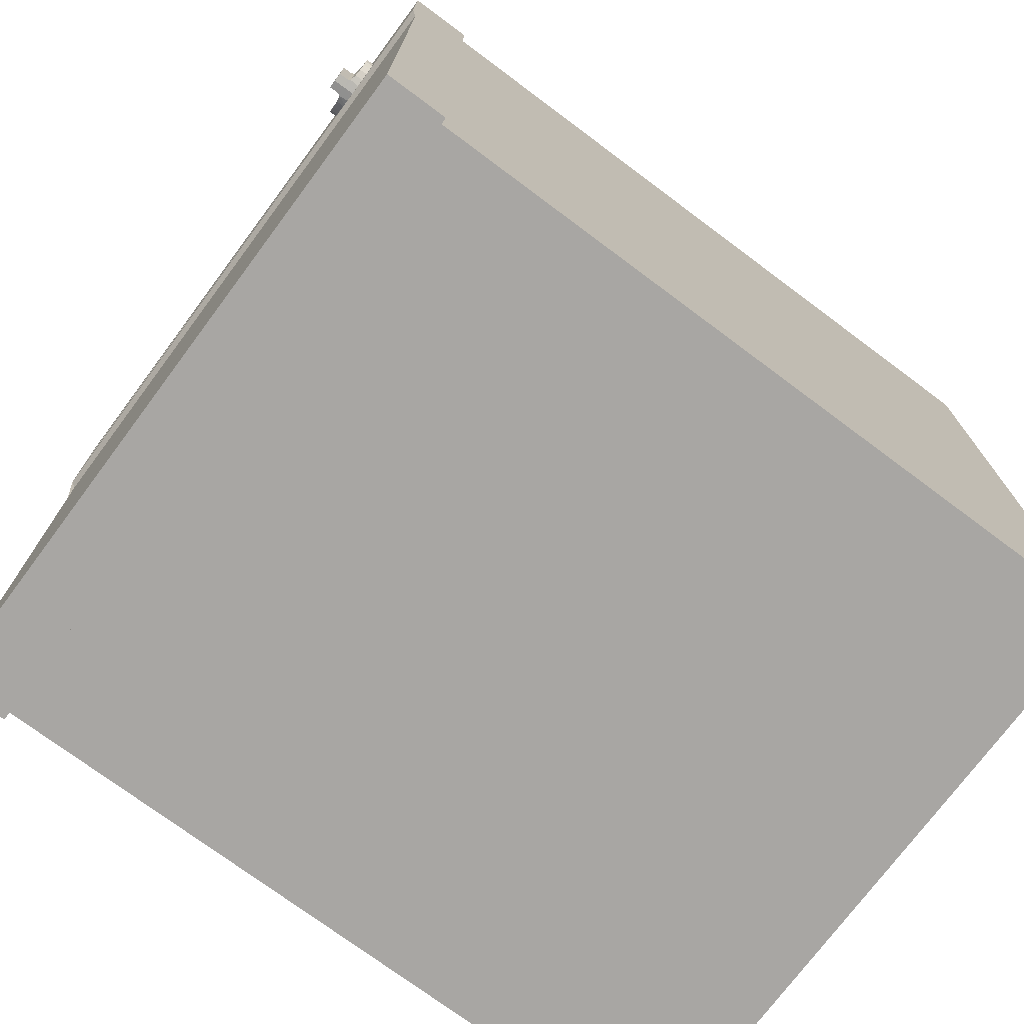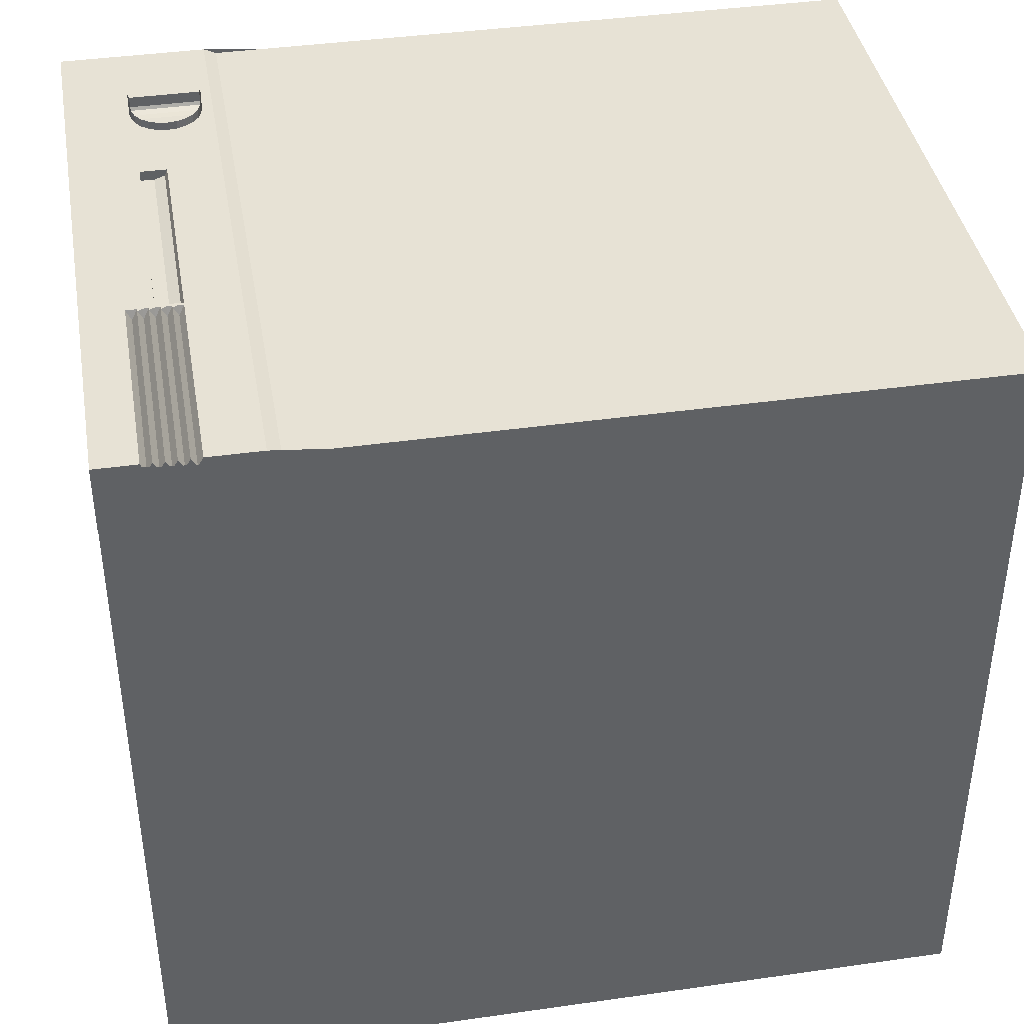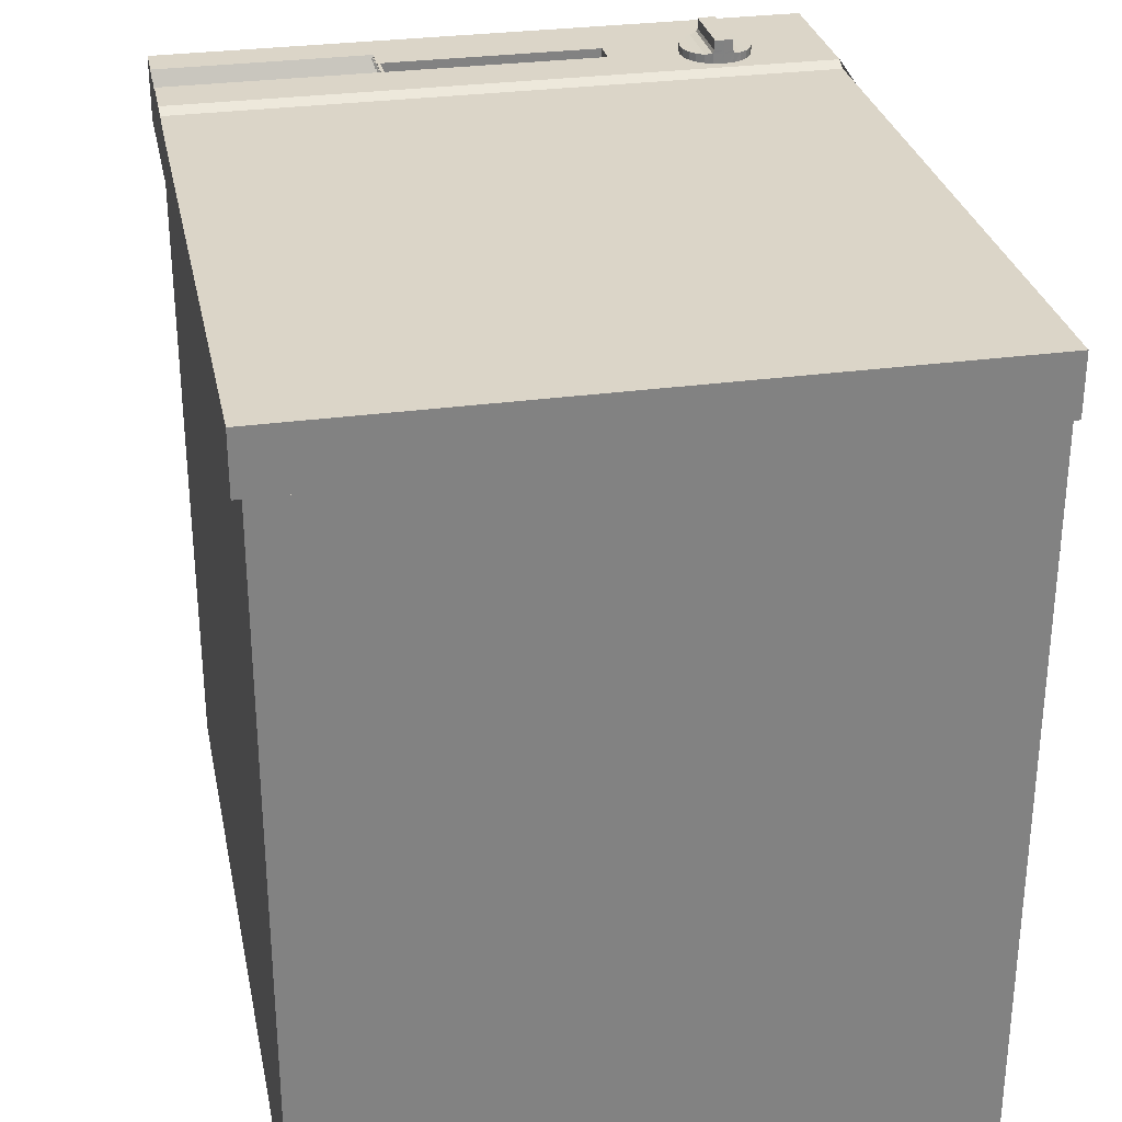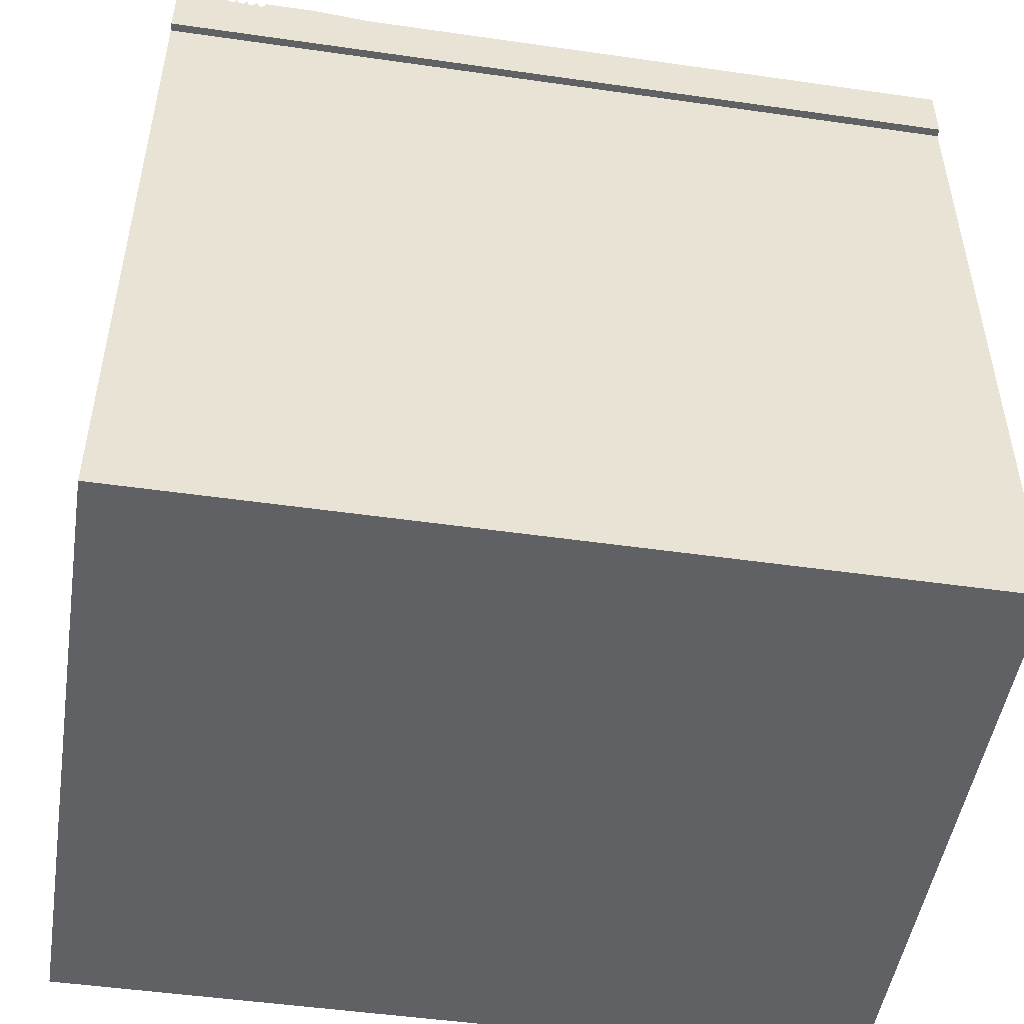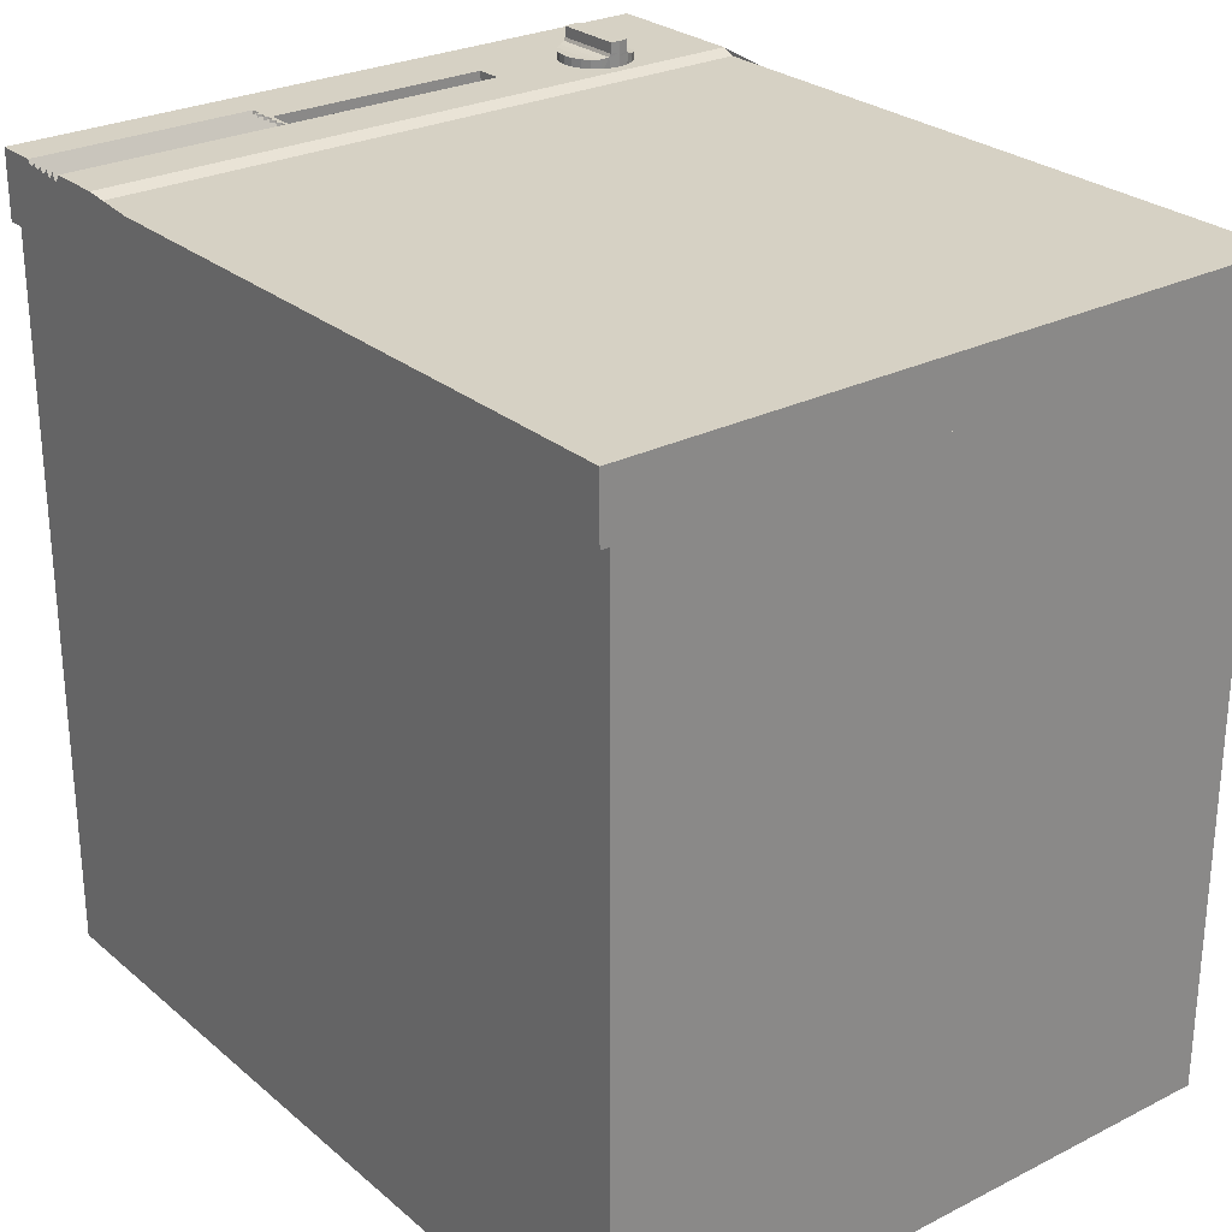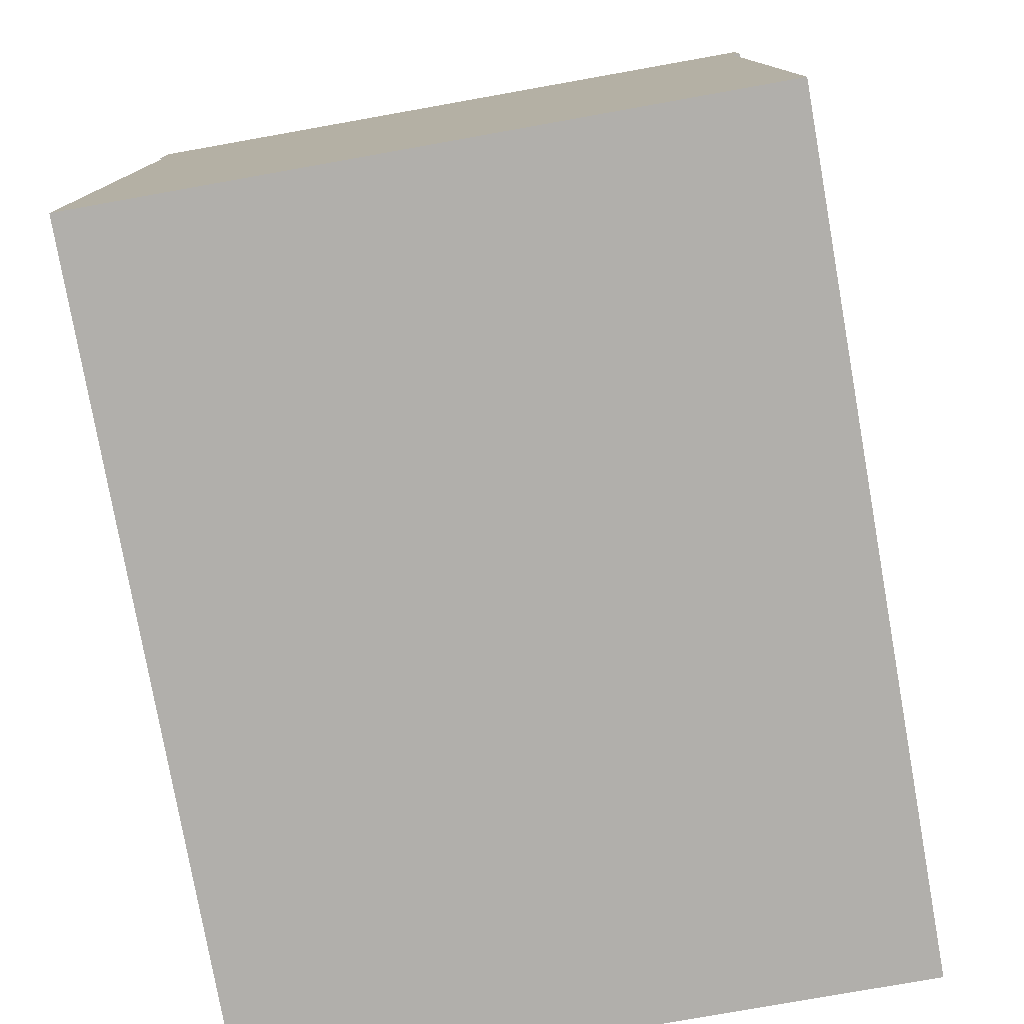
<metadata>
{"format":"obj","ext":"obj","renderer":"f3d","projection":"perspective","resolution":1024,"background":"white","views":[{"elev":-74.3,"azim":53.3,"up":"+Y"},{"elev":40.3,"azim":-99.9,"up":"+Z"},{"elev":29.6,"azim":-11.5,"up":"+Z"},{"elev":-49.2,"azim":-99.0,"up":"+Z"},{"elev":27.0,"azim":-38.0,"up":"+Z"},{"elev":-78.1,"azim":-169.9,"up":"+Z"}]}
</metadata>
<code>
g PolyMesh_2
v -2.481 3.771 2.629
v 2.559 3.771 2.629
v 2.559 -2.418 2.629
v -2.481 -2.418 2.629
v 2.559 3.771 3.128
v 2.559 3.46 3.128
v 2.559 3.064 3.128
v 2.559 2.669 3.128
v 2.559 2.577 3.087
v 2.559 2.492 3.087
v 2.559 -2.418 3.087
v -2.481 3.771 3.128
v -2.481 -2.418 3.087
v -2.481 2.492 3.087
v -2.481 2.577 3.087
v -2.481 2.669 3.128
v -2.481 3.064 3.128
v -2.481 3.104 3.06
v -2.481 3.143 3.128
v -2.481 3.183 3.06
v -2.481 3.223 3.128
v -2.481 3.262 3.06
v -2.481 3.302 3.128
v -2.481 3.341 3.06
v -2.481 3.381 3.128
v -2.481 3.421 3.06
v -2.481 3.46 3.128
v 0.8789 3.064 3.128
v -0.8013 3.064 3.128
v -0.8248 3.064 3.128
v -0.8483 3.064 3.128
v -0.8483 3.46 3.128
v -0.8248 3.46 3.128
v -0.8013 3.46 3.128
v 0.8789 3.46 3.128
v -0.8483 3.104 3.06
v -0.8013 3.262 3.128
v 0.8789 3.262 3.128
v 0.8789 3.163 3.128
v -0.8013 3.163 3.052
v 0.8789 3.163 3.052
v 0.8789 3.262 3.052
v -0.8013 3.262 3.052
v -0.8013 3.085 3.08
v 0.8789 3.085 3.08
v -0.8013 3.163 3.128
v -0.8483 3.421 3.06
v -0.8248 3.421 3.128
v -0.8483 3.381 3.128
v -0.8483 3.302 3.128
v -0.8483 3.341 3.06
v -0.8483 3.223 3.128
v -0.8483 3.262 3.06
v -0.8483 3.143 3.128
v -0.8483 3.183 3.06
v -0.8248 3.381 3.128
v -0.8248 3.341 3.128
v -0.8248 3.302 3.128
v -0.8248 3.262 3.128
v -0.8248 3.223 3.128
v -0.8248 3.183 3.128
v -0.8248 3.143 3.128
v -0.8248 3.104 3.128
f 1 2 3
f 3 4 1
f 2 5 6
f 6 7 8
f 8 9 10
f 10 11 3
f 2 6 8
f 8 10 3
f 2 8 3
f 1 12 5
f 5 2 1
f 4 13 14
f 14 15 16
f 16 17 18
f 18 19 20
f 20 21 22
f 22 23 24
f 24 25 26
f 26 27 12
f 12 1 4
f 4 14 16
f 16 18 20
f 20 22 24
f 24 26 12
f 4 16 20
f 20 24 12
f 4 20 12
f 3 11 13
f 13 4 3
f 10 14 13
f 13 11 10
f 9 8 16
f 16 15 9
f 10 9 15
f 15 14 10
f 8 7 28
f 28 29 30
f 30 31 17
f 17 16 8
f 8 28 30
f 30 17 8
f 32 33 34
f 34 35 6
f 6 5 12
f 12 27 32
f 32 34 6
f 6 12 32
f 31 36 18
f 18 17 31
f 37 38 35
f 35 34 37
f 38 39 28
f 28 7 6
f 6 35 38
f 38 28 6
f 40 41 42
f 42 43 40
f 44 45 41
f 41 40 44
f 45 44 29
f 29 28 45
f 41 45 28
f 28 39 41
f 42 41 39
f 39 38 42
f 43 42 38
f 38 37 43
f 40 43 37
f 37 46 40
f 44 40 46
f 46 29 44
f 47 48 33
f 33 32 47
f 49 47 26
f 26 25 49
f 50 51 24
f 24 23 50
f 52 53 22
f 22 21 52
f 54 55 20
f 20 19 54
f 47 32 27
f 27 26 47
f 51 49 25
f 25 24 51
f 53 50 23
f 23 22 53
f 55 52 21
f 21 20 55
f 36 54 19
f 19 18 36
f 48 56 57
f 57 58 59
f 59 60 61
f 61 62 63
f 63 30 29
f 29 46 37
f 37 34 33
f 48 57 59
f 59 61 63
f 63 29 37
f 37 33 48
f 48 59 63
f 63 37 48
f 47 49 56
f 56 48 47
f 49 51 57
f 57 56 49
f 51 50 58
f 58 57 51
f 50 53 59
f 59 58 50
f 53 52 60
f 60 59 53
f 52 55 61
f 61 60 52
f 55 54 62
f 62 61 55
f 54 36 63
f 63 62 54
f 36 31 30
f 30 63 36
g knob
v 1.953 2.95 3.081
v 1.926 2.885 3.081
v 1.883 2.828 3.081
v 1.827 2.785 3.081
v 1.762 2.761 3.081
v 1.691 2.749 3.081
v 1.621 2.761 3.081
v 1.556 2.785 3.081
v 1.5 2.828 3.081
v 1.457 2.885 3.081
v 1.43 2.95 3.081
v 1.42 3.02 3.081
v 1.43 3.09 3.081
v 1.457 3.156 3.081
v 1.5 3.212 3.081
v 1.556 3.255 3.081
v 1.621 3.279 3.081
v 1.691 3.291 3.081
v 1.762 3.279 3.081
v 1.827 3.255 3.081
v 1.883 3.212 3.081
v 1.926 3.156 3.081
v 1.953 3.09 3.081
v 1.962 3.02 3.081
v 1.962 3.02 3.191
v 1.953 3.09 3.191
v 1.926 3.156 3.191
v 1.883 3.212 3.191
v 1.883 2.828 3.191
v 1.926 2.885 3.191
v 1.953 2.95 3.191
v 1.827 2.785 3.194
v 1.774 2.763 3.205
v 1.691 2.749 3.205
v 1.609 2.763 3.205
v 1.556 2.785 3.194
v 1.5 2.828 3.191
v 1.457 2.885 3.191
v 1.43 2.95 3.191
v 1.42 3.02 3.191
v 1.43 3.09 3.191
v 1.457 3.156 3.191
v 1.5 3.212 3.191
v 1.556 3.255 3.194
v 1.609 3.277 3.205
v 1.691 3.291 3.205
v 1.774 3.277 3.205
v 1.827 3.255 3.194
v 1.762 3.279 3.229
v 1.762 2.761 3.229
v 1.691 3.291 3.229
v 1.621 3.279 3.229
v 1.621 2.761 3.229
v 1.691 2.749 3.229
v 1.691 3.291 3.239
v 1.762 3.279 3.239
v 1.621 3.279 3.239
v 1.621 2.761 3.239
v 1.691 2.749 3.239
v 1.762 2.761 3.239
v 1.621 3.279 3.249
v 1.691 3.291 3.249
v 1.621 2.761 3.249
v 1.691 2.749 3.249
v 1.762 2.761 3.249
v 1.762 3.279 3.249
v 1.621 2.761 3.259
v 1.621 3.279 3.259
v 1.691 2.749 3.259
v 1.762 2.761 3.259
v 1.762 3.279 3.259
v 1.691 3.291 3.259
v 1.691 2.749 3.269
v 1.621 2.761 3.269
v 1.762 2.761 3.269
v 1.762 3.279 3.269
v 1.691 3.291 3.269
v 1.621 3.279 3.269
v 1.762 2.761 3.279
v 1.691 2.749 3.279
v 1.762 3.279 3.279
v 1.691 3.291 3.279
v 1.621 3.279 3.279
v 1.621 2.761 3.279
v 1.762 3.279 3.289
v 1.762 2.761 3.289
v 1.691 3.291 3.289
v 1.621 3.279 3.289
v 1.621 2.761 3.289
v 1.691 2.749 3.289
v 1.691 3.291 3.299
v 1.762 3.279 3.299
v 1.621 3.279 3.299
v 1.621 2.761 3.299
v 1.691 2.749 3.299
v 1.762 2.761 3.299
v 1.621 3.279 3.309
v 1.691 3.291 3.309
v 1.621 2.761 3.309
v 1.691 2.749 3.309
v 1.762 2.761 3.309
v 1.762 3.279 3.309
f 64 65 66
f 66 67 68
f 68 69 70
f 70 71 72
f 72 73 74
f 74 75 76
f 76 77 78
f 78 79 80
f 80 81 82
f 82 83 84
f 84 85 86
f 86 87 64
f 64 66 68
f 68 70 72
f 72 74 76
f 76 78 80
f 80 82 84
f 84 86 64
f 64 68 72
f 72 76 80
f 80 84 64
f 64 72 80
f 88 89 90
f 90 91 92
f 92 93 94
f 88 90 92
f 92 94 88
f 88 94 64
f 64 87 88
f 94 93 65
f 65 64 94
f 93 92 66
f 66 65 93
f 92 95 67
f 67 66 92
f 95 96 68
f 68 67 95
f 96 97 69
f 69 68 96
f 97 98 70
f 70 69 97
f 98 99 71
f 71 70 98
f 99 100 72
f 72 71 99
f 100 101 73
f 73 72 100
f 101 102 74
f 74 73 101
f 102 103 75
f 75 74 102
f 103 104 76
f 76 75 103
f 104 105 77
f 77 76 104
f 105 106 78
f 78 77 105
f 106 107 79
f 79 78 106
f 107 108 80
f 80 79 107
f 108 109 81
f 81 80 108
f 109 110 82
f 82 81 109
f 110 111 83
f 83 82 110
f 111 91 84
f 84 83 111
f 91 90 85
f 85 84 91
f 90 89 86
f 86 85 90
f 89 88 87
f 87 86 89
f 108 107 99
f 99 98 108
f 112 113 96
f 96 110 112
f 114 112 110
f 110 109 114
f 115 114 109
f 109 108 115
f 116 115 108
f 108 98 116
f 117 116 98
f 98 97 117
f 113 117 97
f 97 96 113
f 118 119 112
f 112 114 118
f 120 118 114
f 114 115 120
f 121 120 115
f 115 116 121
f 122 121 116
f 116 117 122
f 123 122 117
f 117 113 123
f 119 123 113
f 113 112 119
f 124 125 118
f 118 120 124
f 126 124 120
f 120 121 126
f 127 126 121
f 121 122 127
f 128 127 122
f 122 123 128
f 129 128 123
f 123 119 129
f 125 129 119
f 119 118 125
f 130 131 124
f 124 126 130
f 132 130 126
f 126 127 132
f 133 132 127
f 127 128 133
f 134 133 128
f 128 129 134
f 135 134 129
f 129 125 135
f 131 135 125
f 125 124 131
f 136 137 130
f 130 132 136
f 138 136 132
f 132 133 138
f 139 138 133
f 133 134 139
f 140 139 134
f 134 135 140
f 141 140 135
f 135 131 141
f 137 141 131
f 131 130 137
f 142 143 136
f 136 138 142
f 144 142 138
f 138 139 144
f 145 144 139
f 139 140 145
f 146 145 140
f 140 141 146
f 147 146 141
f 141 137 147
f 143 147 137
f 137 136 143
f 148 149 142
f 142 144 148
f 150 148 144
f 144 145 150
f 151 150 145
f 145 146 151
f 152 151 146
f 146 147 152
f 153 152 147
f 147 143 153
f 149 153 143
f 143 142 149
f 154 155 148
f 148 150 154
f 156 154 150
f 150 151 156
f 157 156 151
f 151 152 157
f 158 157 152
f 152 153 158
f 159 158 153
f 153 149 159
f 155 159 149
f 149 148 155
f 160 161 154
f 154 156 160
f 162 160 156
f 156 157 162
f 163 162 157
f 157 158 163
f 164 163 158
f 158 159 164
f 165 164 159
f 159 155 165
f 161 165 155
f 155 154 161
f 111 110 96
f 96 95 111
f 107 106 100
f 100 99 107
f 106 105 104
f 104 103 102
f 102 101 100
f 106 104 102
f 102 100 106
f 91 111 95
f 95 92 91
f 162 163 164
f 164 165 161
f 161 160 162
f 162 164 161
g PolyMesh_1
v -2.42 3.771 -2.849
v 2.511 3.771 -2.849
v 2.511 -2.418 -2.849
v -2.42 -2.418 -2.849
v 2.511 3.771 2.639
v 2.511 -2.418 2.639
v -2.42 3.771 2.639
v -2.42 -2.418 2.639
f 166 167 168
f 168 169 166
f 167 170 171
f 171 168 167
f 166 172 170
f 170 167 166
f 169 173 172
f 172 166 169
f 168 171 173
f 173 169 168
f 170 172 173
f 173 171 170

</code>
